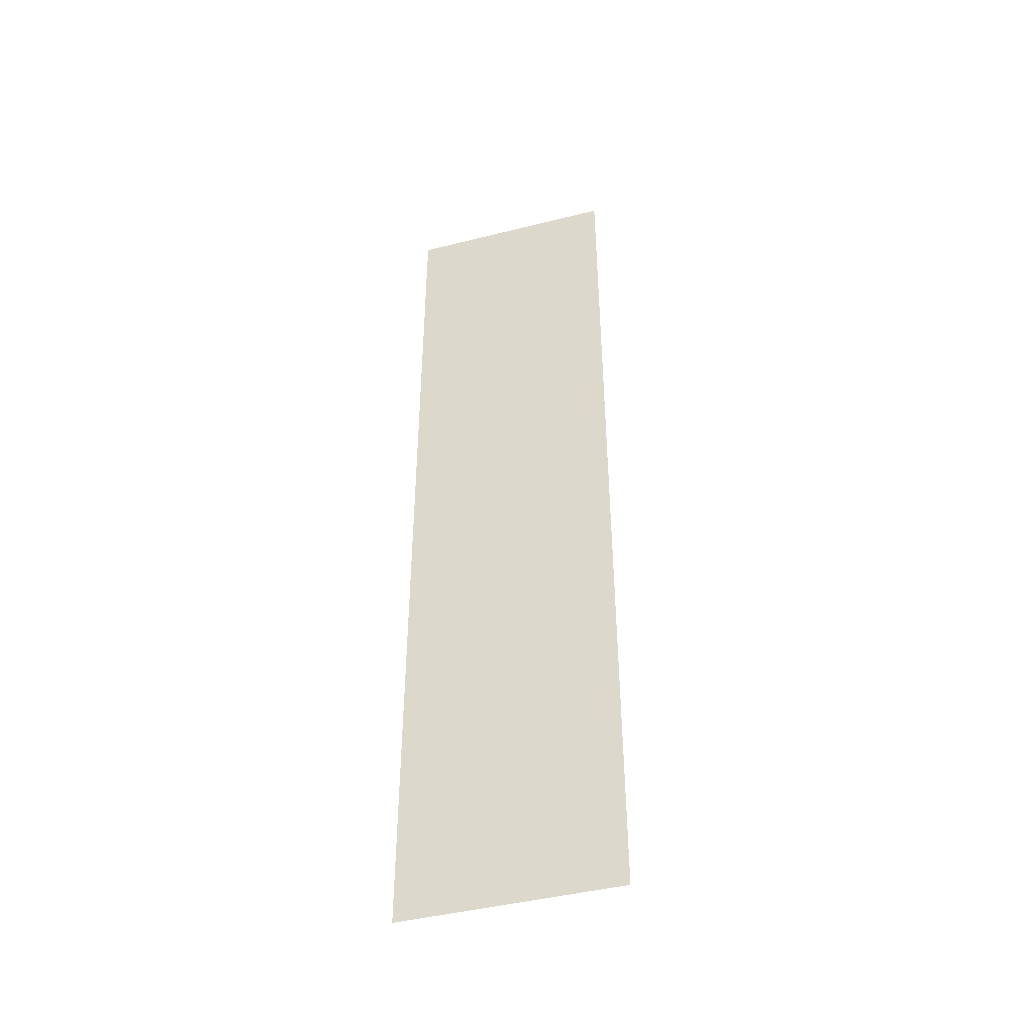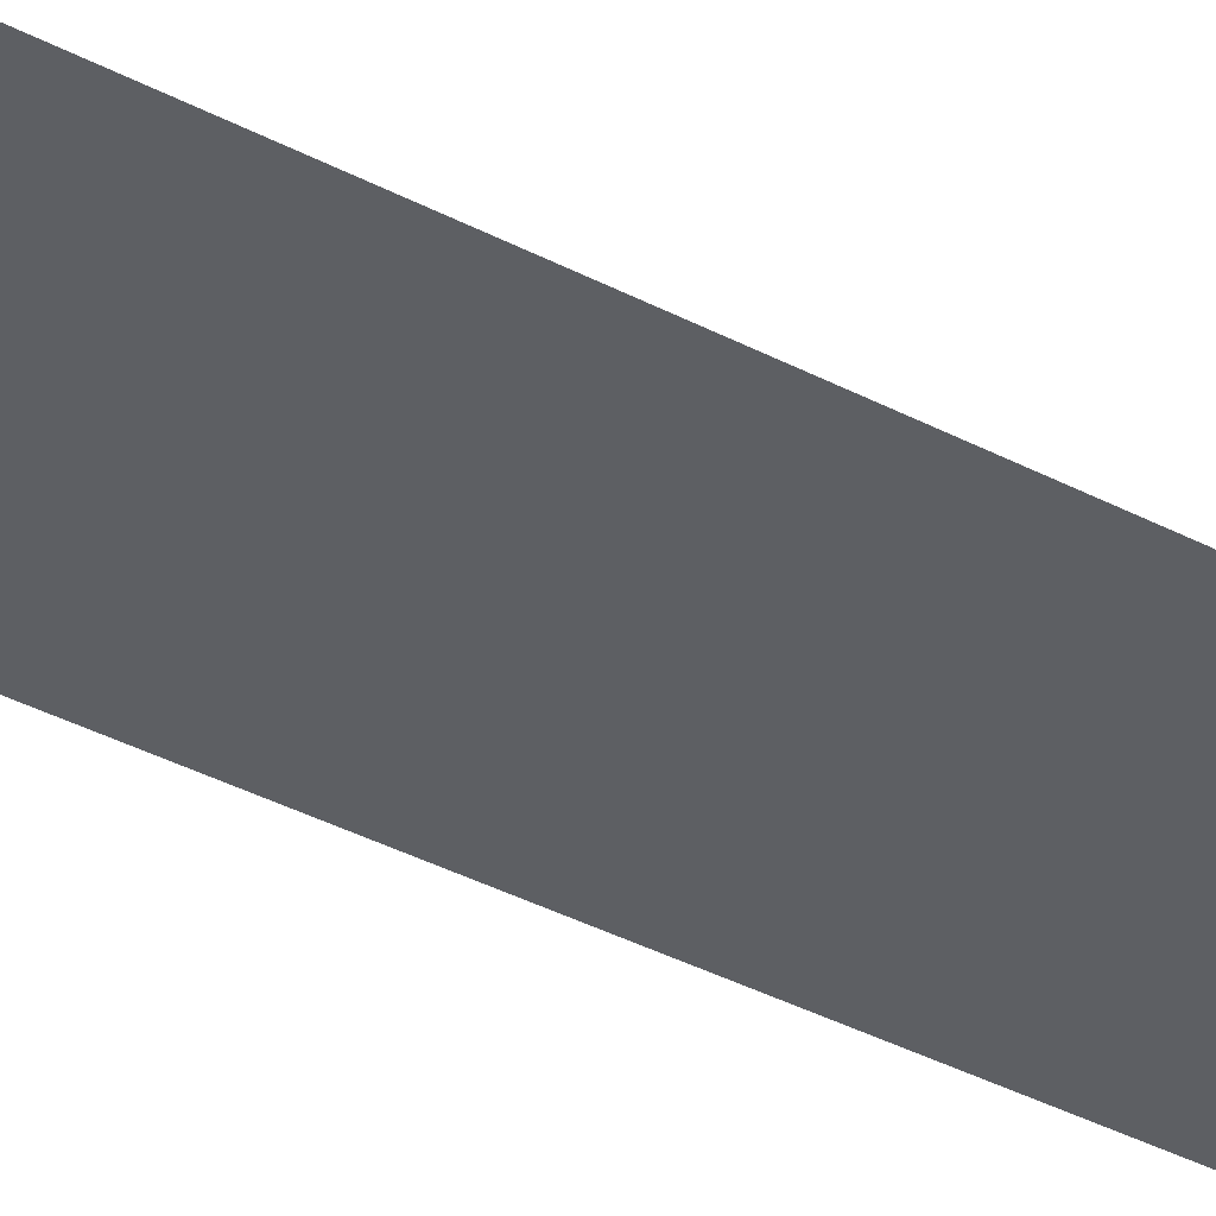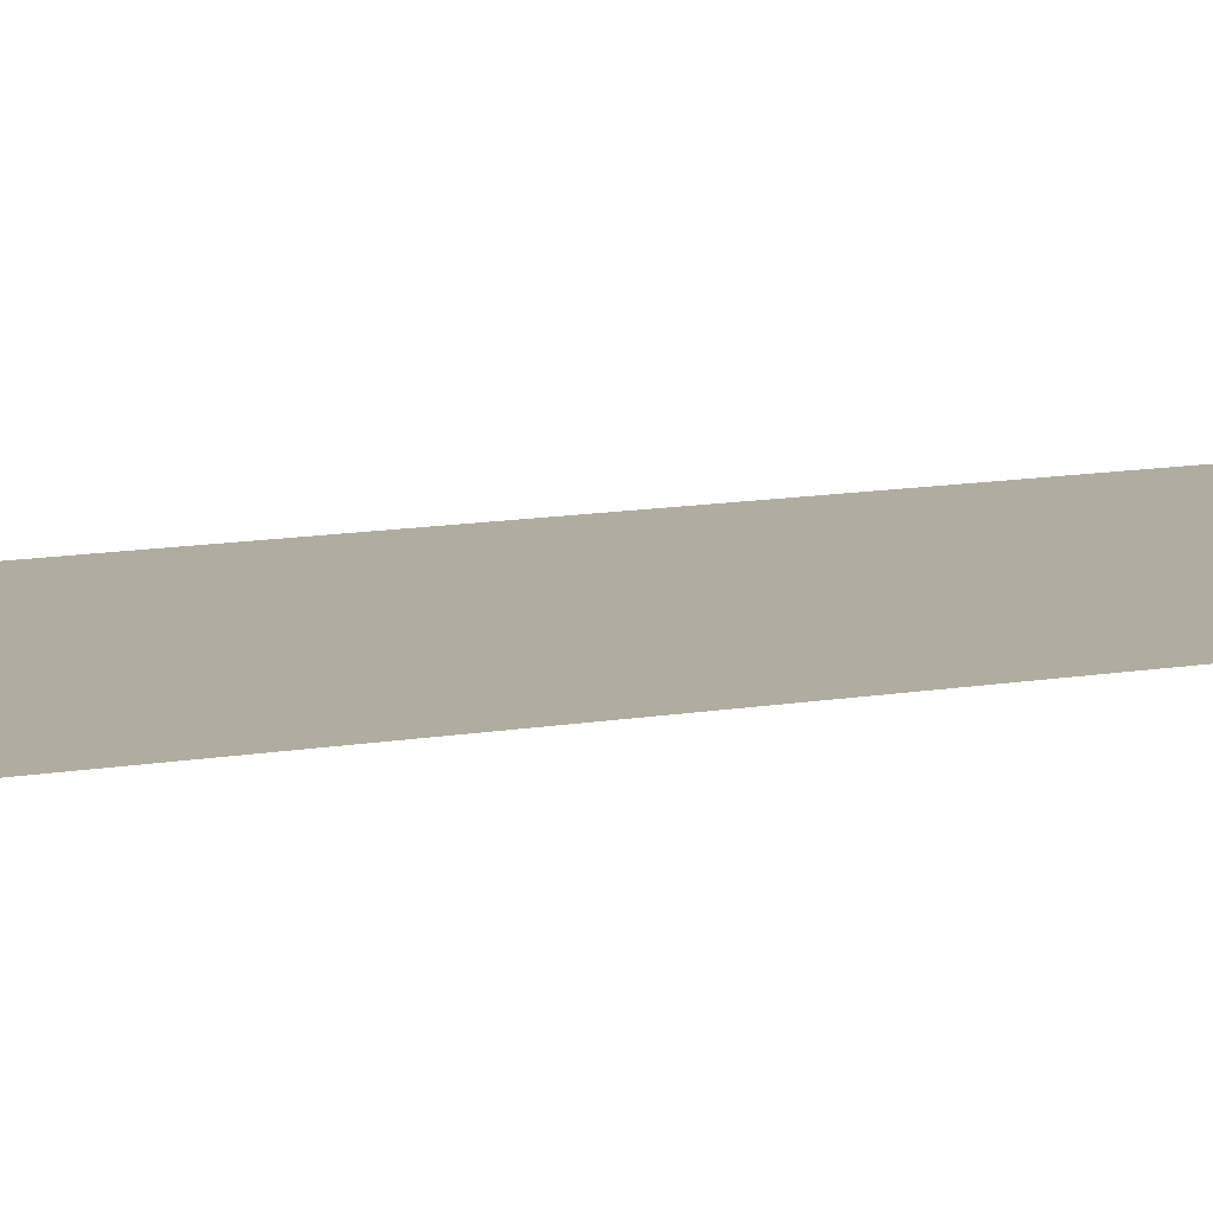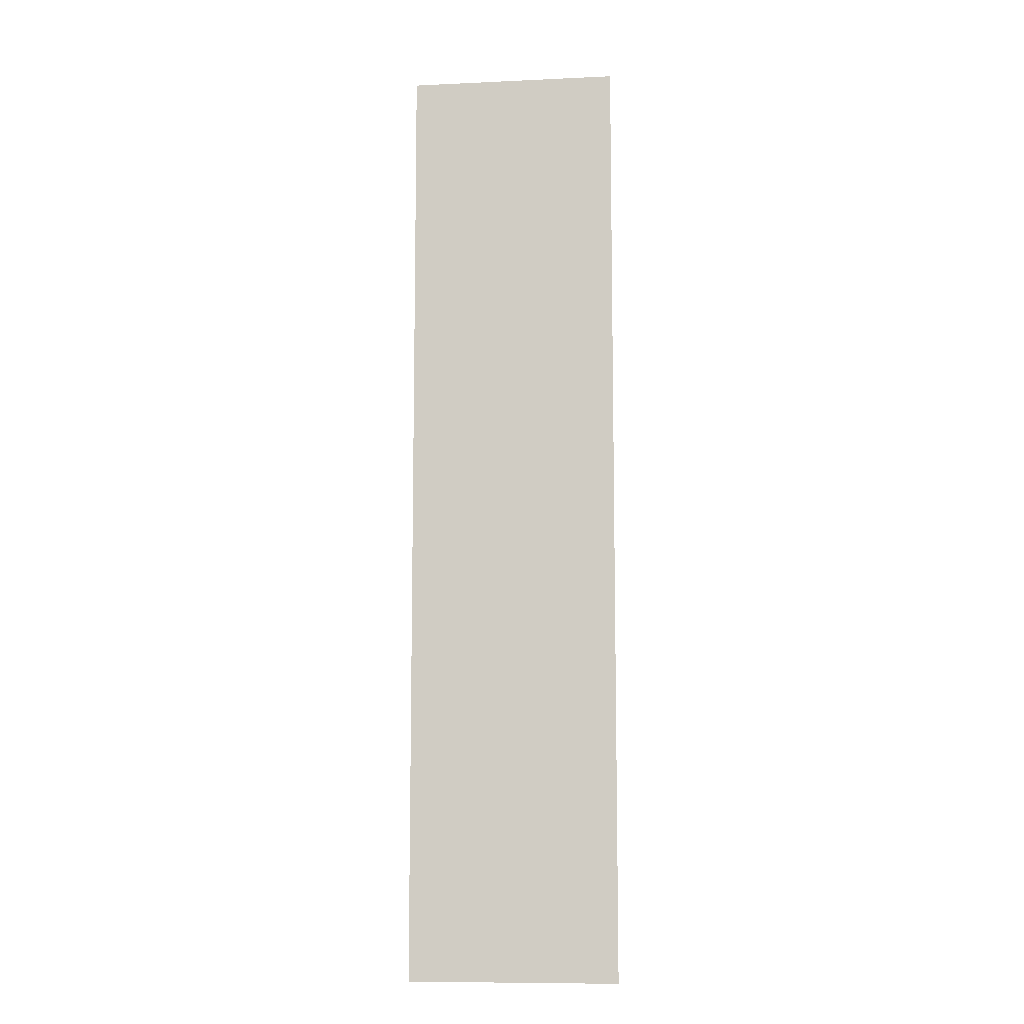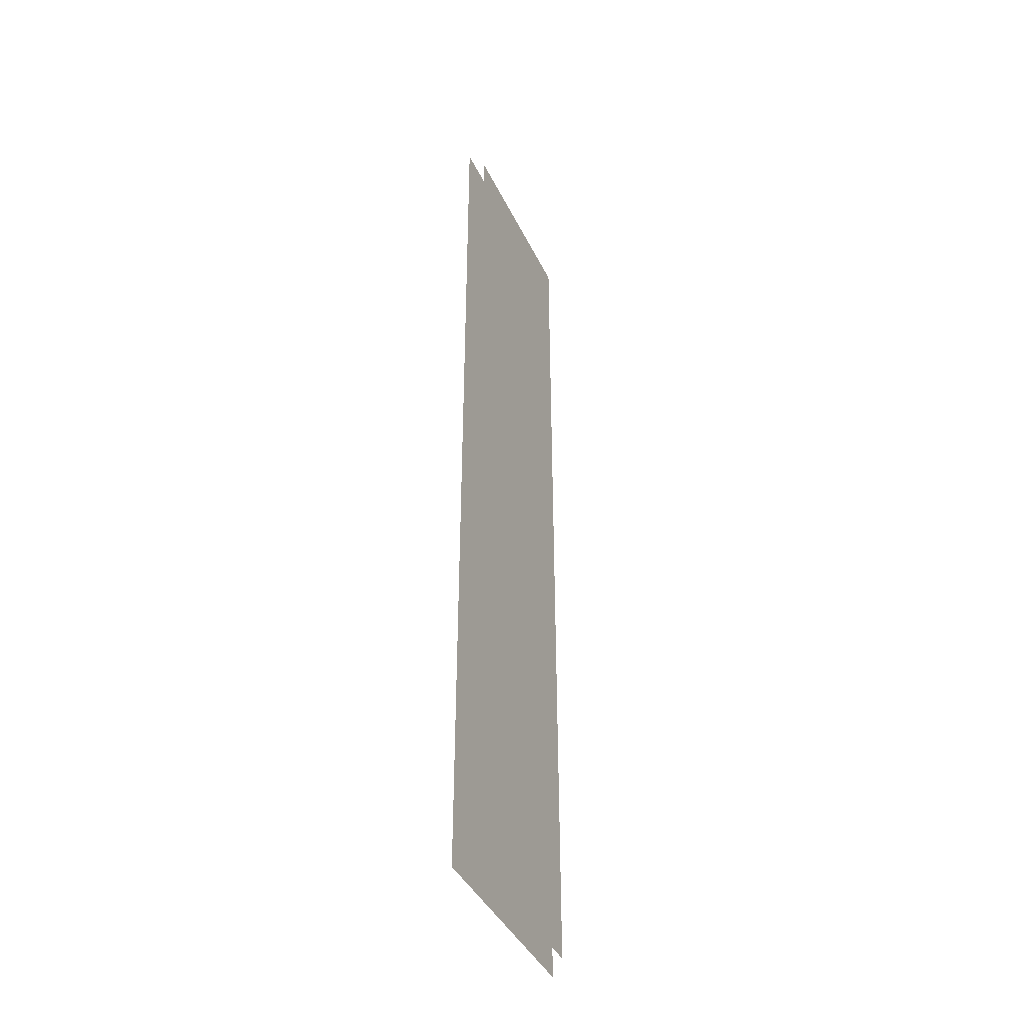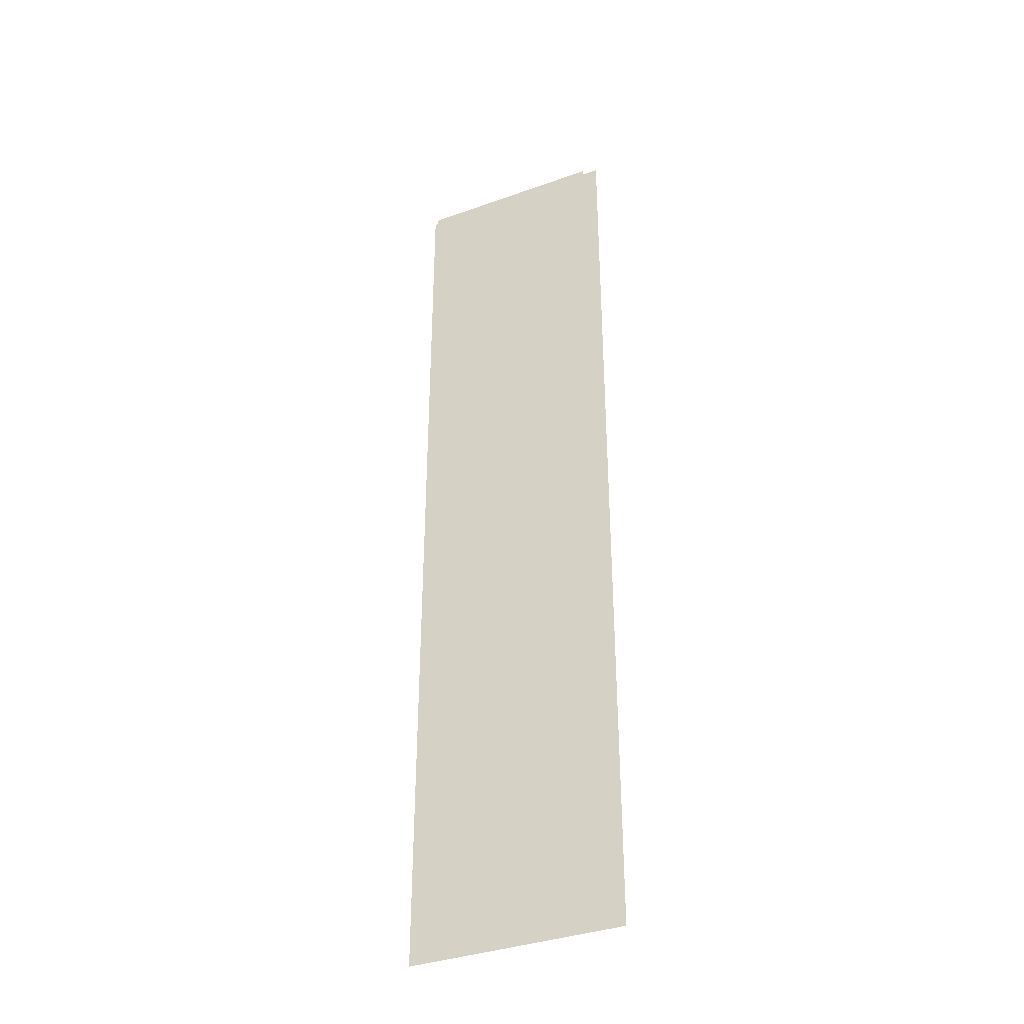
<metadata>
{"format":"obj","ext":"obj","renderer":"f3d","projection":"perspective","resolution":1024,"background":"white","views":[{"elev":-44.6,"azim":16.3,"up":"+Z"},{"elev":-40.0,"azim":-122.7,"up":"+Y"},{"elev":9.9,"azim":-116.7,"up":"+Y"},{"elev":-9.5,"azim":-173.1,"up":"+Z"},{"elev":-41.7,"azim":114.2,"up":"+Z"},{"elev":-36.9,"azim":-155.2,"up":"+Z"}]}
</metadata>
<code>
v -0.6933 -0.1249 0.5797
v -0.5394 -0.1249 0.5797
v -0.5394 -0.1249 -0.1132
v -0.6933 -0.1249 -0.1132
v -0.5471 -0.1147 0.572
v -0.6856 -0.1147 -0.1055
v -0.5471 -0.1147 -0.1055
v -0.6856 -0.1147 0.572
f 1 3 2
f 2 3 1
f 3 1 4
f 4 1 3
f 6 5 7
f 7 5 6
f 5 6 8
f 8 6 5

</code>
